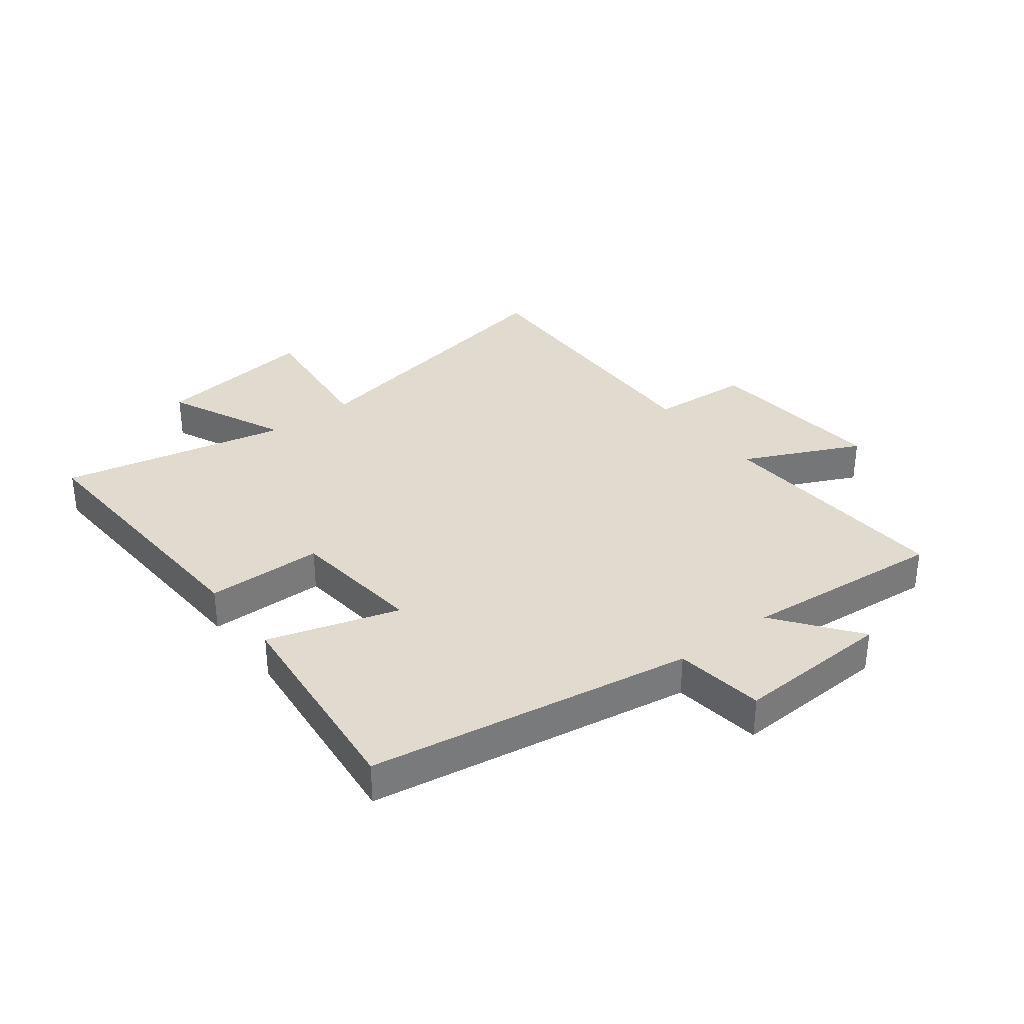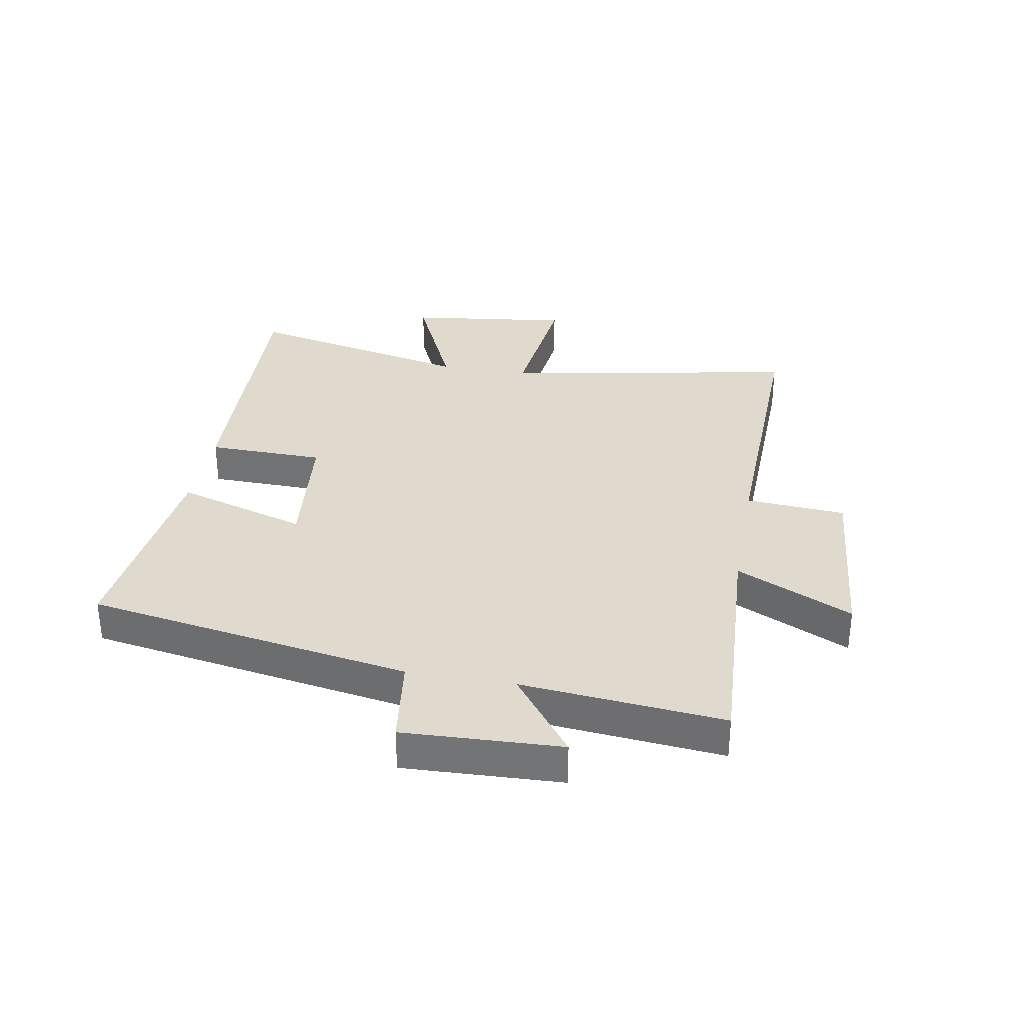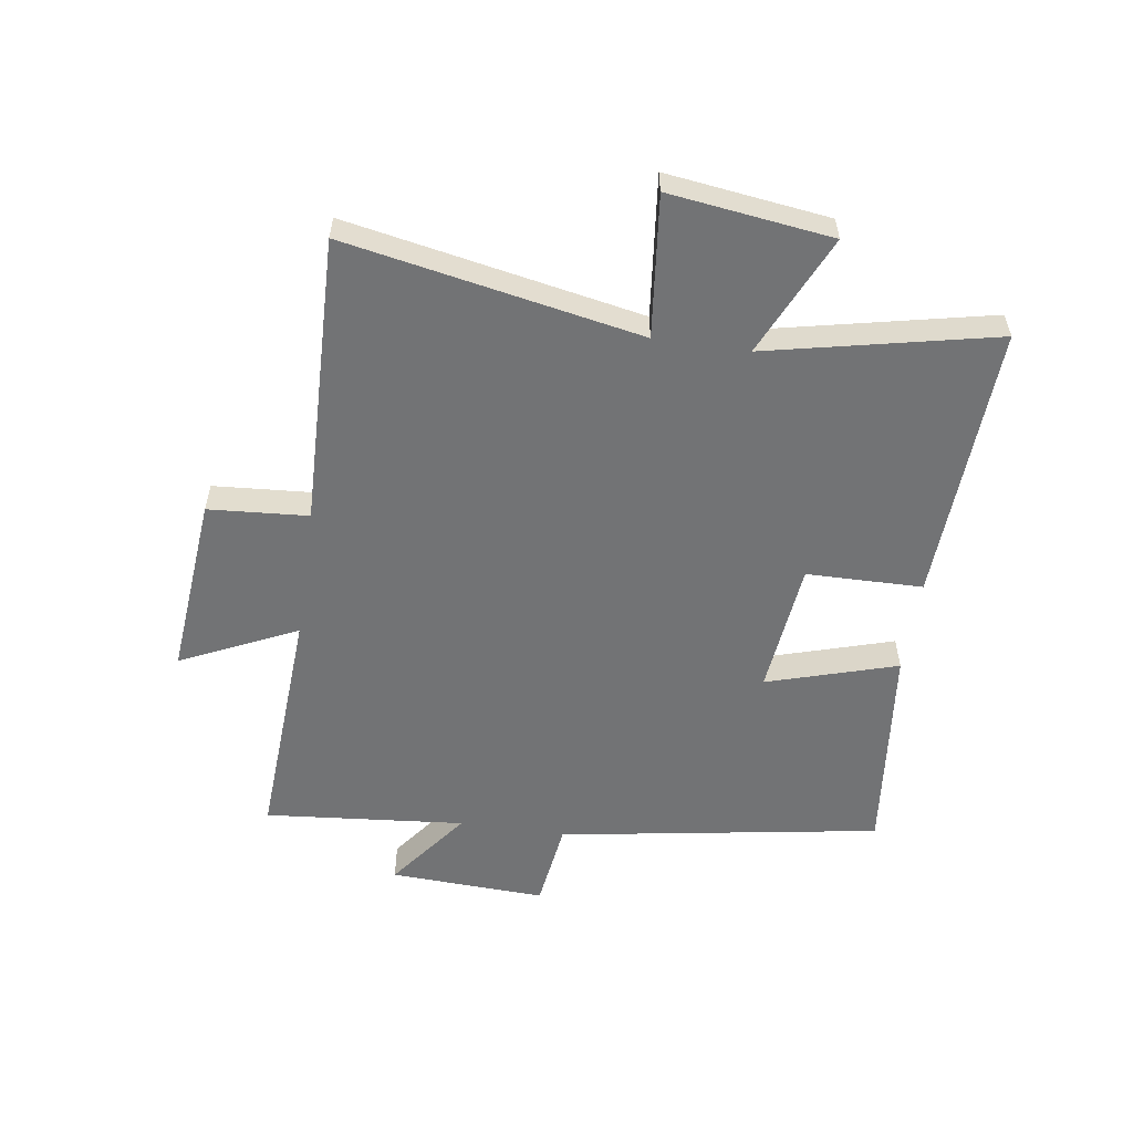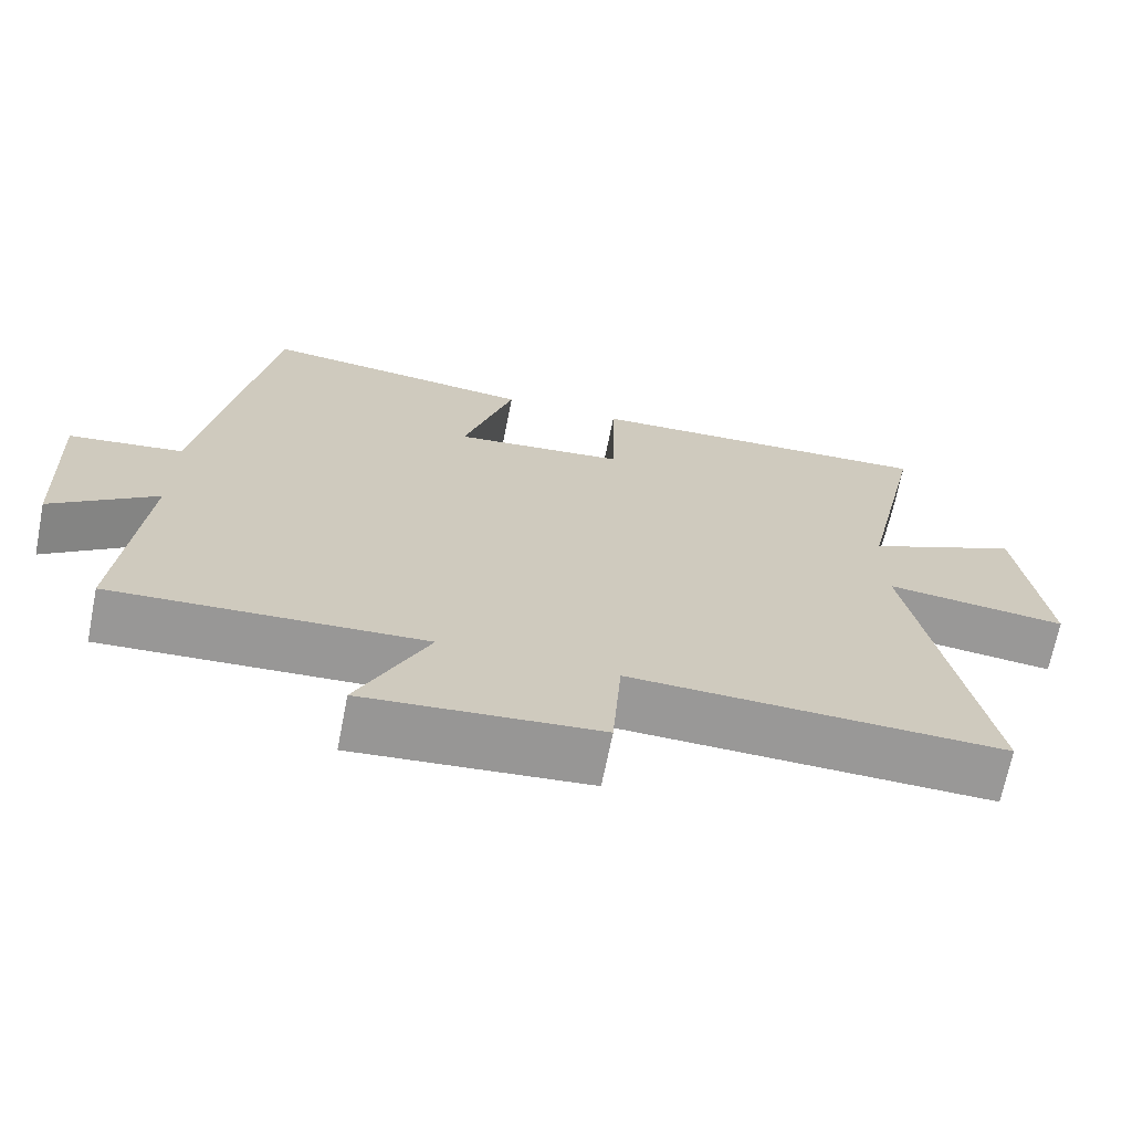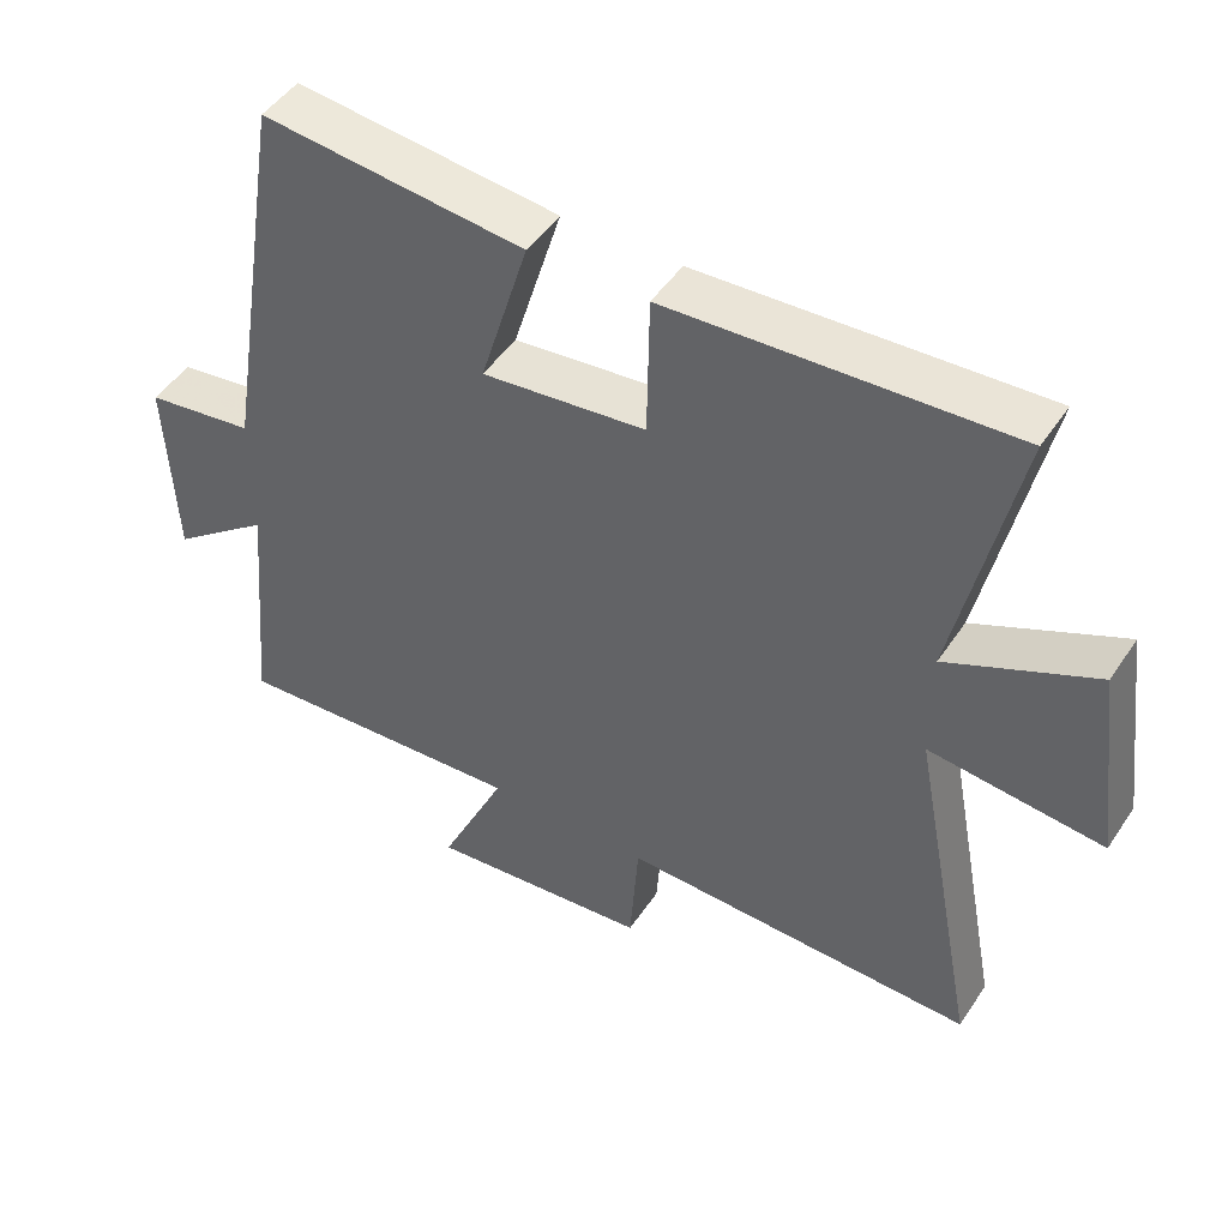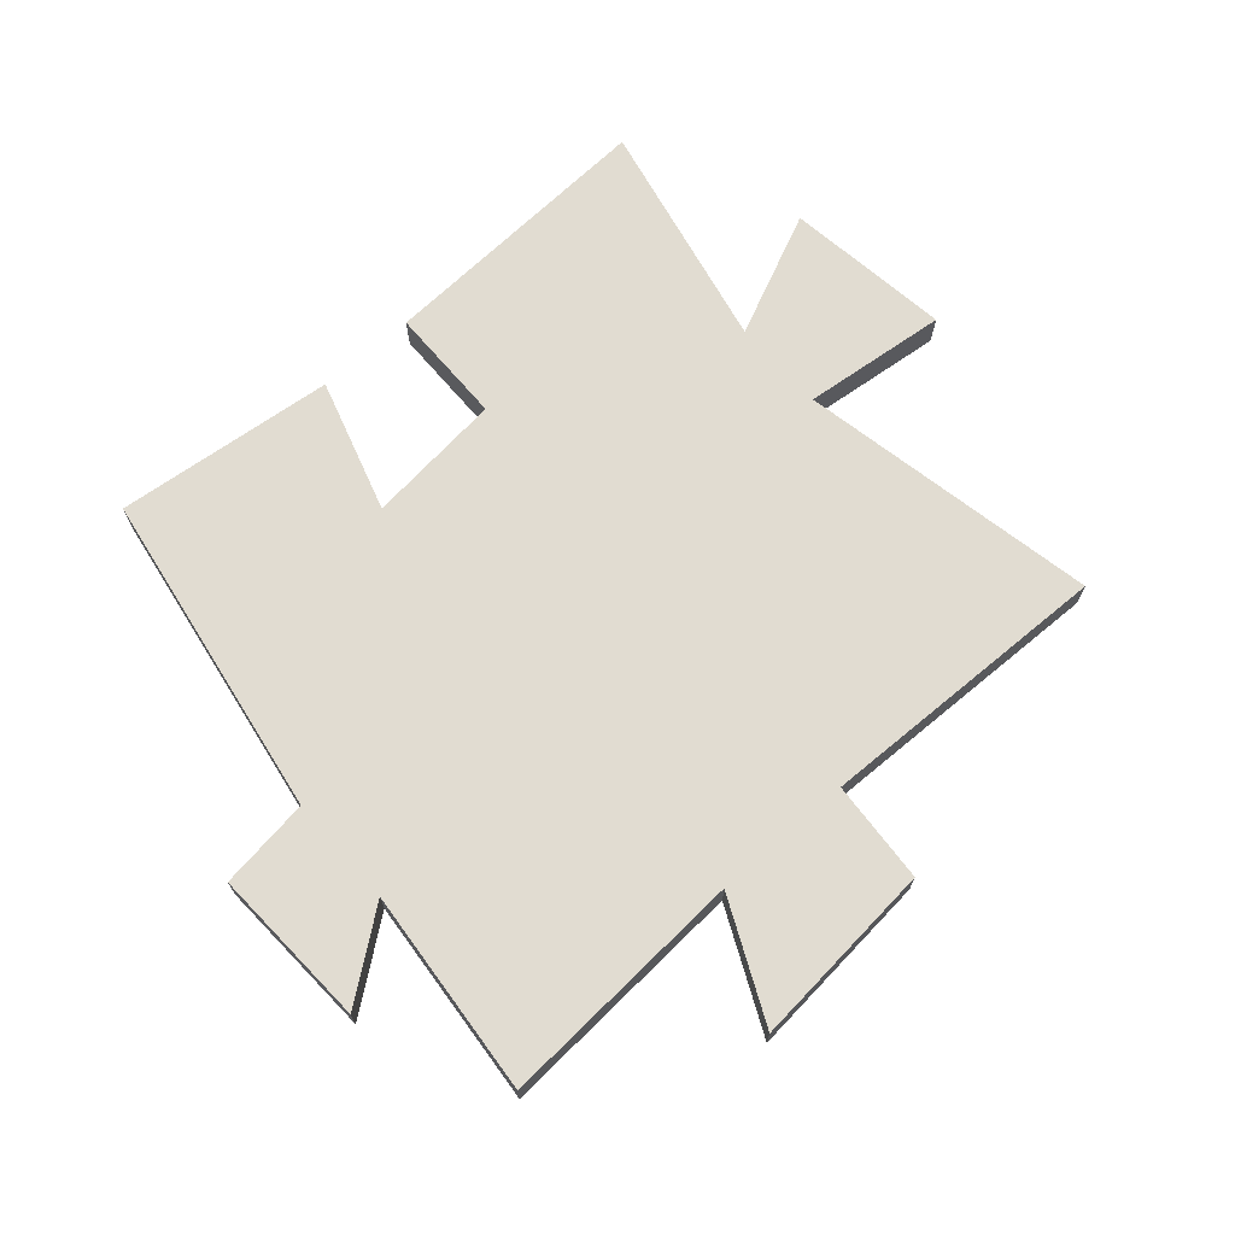
<metadata>
{"format":"obj","ext":"obj","renderer":"f3d","projection":"perspective","resolution":1024,"background":"white","views":[{"elev":33.7,"azim":52.4,"up":"+Y"},{"elev":32.7,"azim":100.3,"up":"+Y"},{"elev":-55.8,"azim":-98.4,"up":"+Y"},{"elev":-68.6,"azim":168.8,"up":"+Z"},{"elev":47.6,"azim":-147.9,"up":"+Z"},{"elev":69.1,"azim":138.7,"up":"+Y"}]}
</metadata>
<code>
v 0.531 0.07 -0.524
v 0.123 0.07 -0.5
v 0.215 0.07 -0.696
v -0.093 0.07 -0.668
v -0.105 0.07 -0.5
v -0.595 0.07 -0.513
v -0.5 0.07 -0.017
v -0.739 0.07 -0.043
v -0.703 0.07 0.231
v -0.5 0.07 0.139
v -0.583 0.07 0.523
v -0.113 0.07 0.5
v -0.11 0.07 0.304
v 0.116 0.07 0.28
v 0.049 0.07 0.5
v 0.411 0.07 0.539
v 0.5 0.07 -0.005
v 0.65 0.07 -0.025
v 0.638 0.07 -0.289
v 0.5 0.07 -0.185
v 0.531 0 -0.524
v 0.123 0 -0.5
v 0.215 0 -0.696
v -0.093 0 -0.668
v -0.105 0 -0.5
v -0.595 0 -0.513
v -0.5 0 -0.017
v -0.739 0 -0.043
v -0.703 0 0.231
v -0.5 0 0.139
v -0.583 0 0.523
v -0.113 0 0.5
v -0.11 0 0.304
v 0.116 0 0.28
v 0.049 0 0.5
v 0.411 0 0.539
v 0.5 0 -0.005
v 0.65 0 -0.025
v 0.638 0 -0.289
v 0.5 0 -0.185
f 17 18 19 20
f 15 16 17 20
f 14 15 20 1
f 13 14 1 2
f 10 11 12 13
f 10 13 2
f 7 8 9 10
f 7 10 2 3
f 5 6 7
f 5 7 3
f 3 4 5
f 40 39 38 37
f 40 37 36 35
f 21 40 35 34
f 22 21 34 33
f 33 32 31 30
f 22 33 30
f 30 29 28 27
f 23 22 30 27
f 27 26 25
f 23 27 25
f 25 24 23
f 1 21 22 2
f 2 22 23 3
f 3 23 24 4
f 4 24 25 5
f 5 25 26 6
f 6 26 27 7
f 7 27 28 8
f 8 28 29 9
f 9 29 30 10
f 10 30 31 11
f 11 31 32 12
f 12 32 33 13
f 13 33 34 14
f 14 34 35 15
f 15 35 36 16
f 16 36 37 17
f 17 37 38 18
f 18 38 39 19
f 19 39 40 20
f 20 40 21 1

</code>
